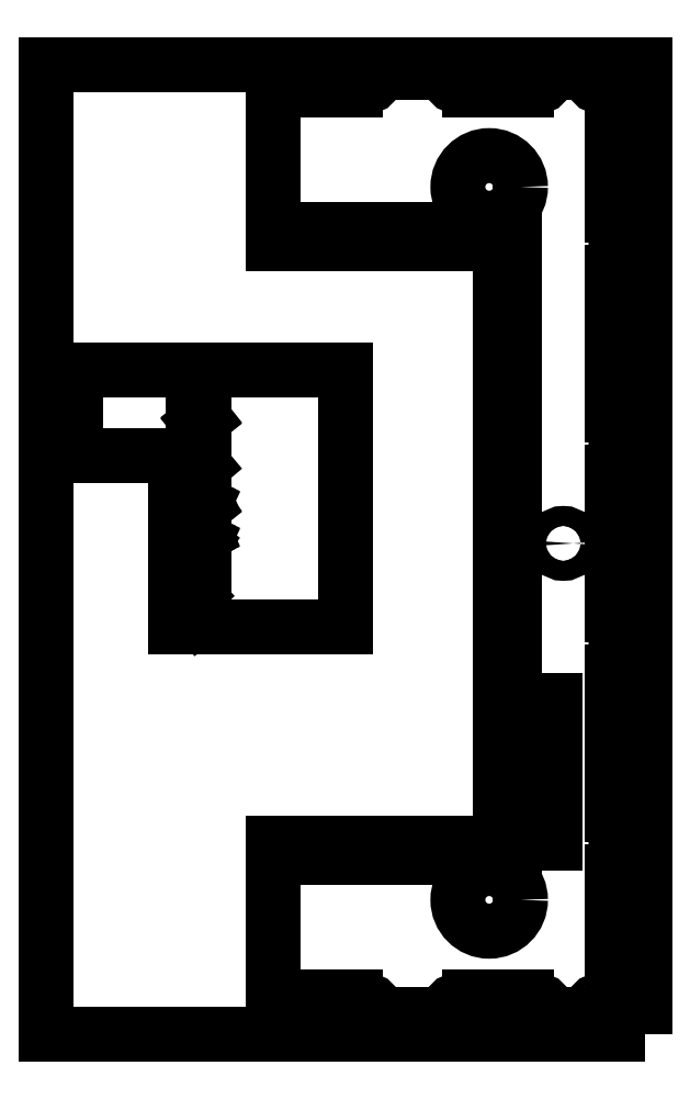
<metadata>
{"format":"dxf","ext":"dxf","renderer":"ezdxf+matplotlib","layout":"modelspace","background":"white","min_lineweight":24,"dpi":150}
</metadata>
<code>
0
SECTION
2
ENTITIES
0
LWPOLYLINE
8
0
90
        4
70
     1
43
0
10
210
20
0.005387
10
210
20
340
10
0.006267
20
340
10
0.006267
20
0.005387
0
INSERT
8
0
2
Carcasse axe XZ arrière haut
10
79.42
20
172.1
30
0
50
270
0
INSERT
8
0
2
regle_petit_robot
10
97.48
20
143
30
0
50
90
0
ENDSEC
0
EOF

</code>
